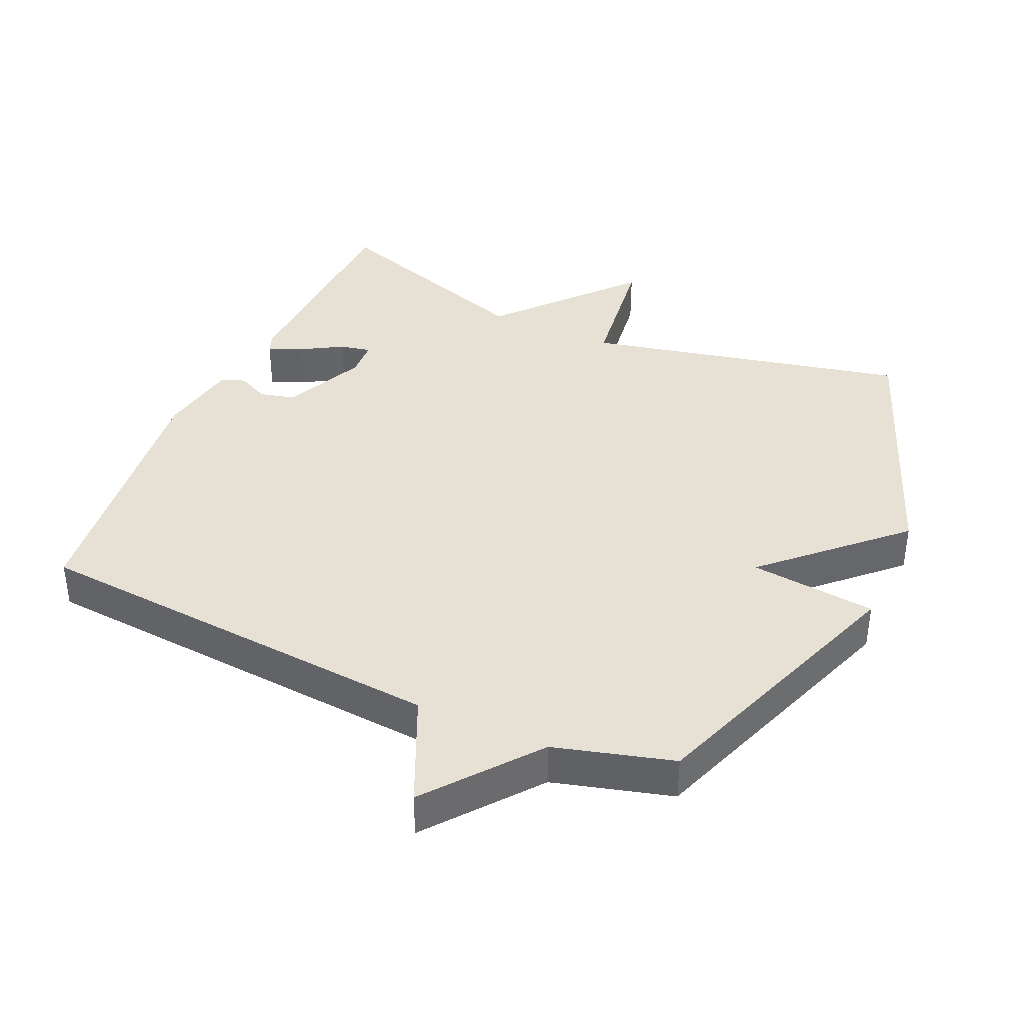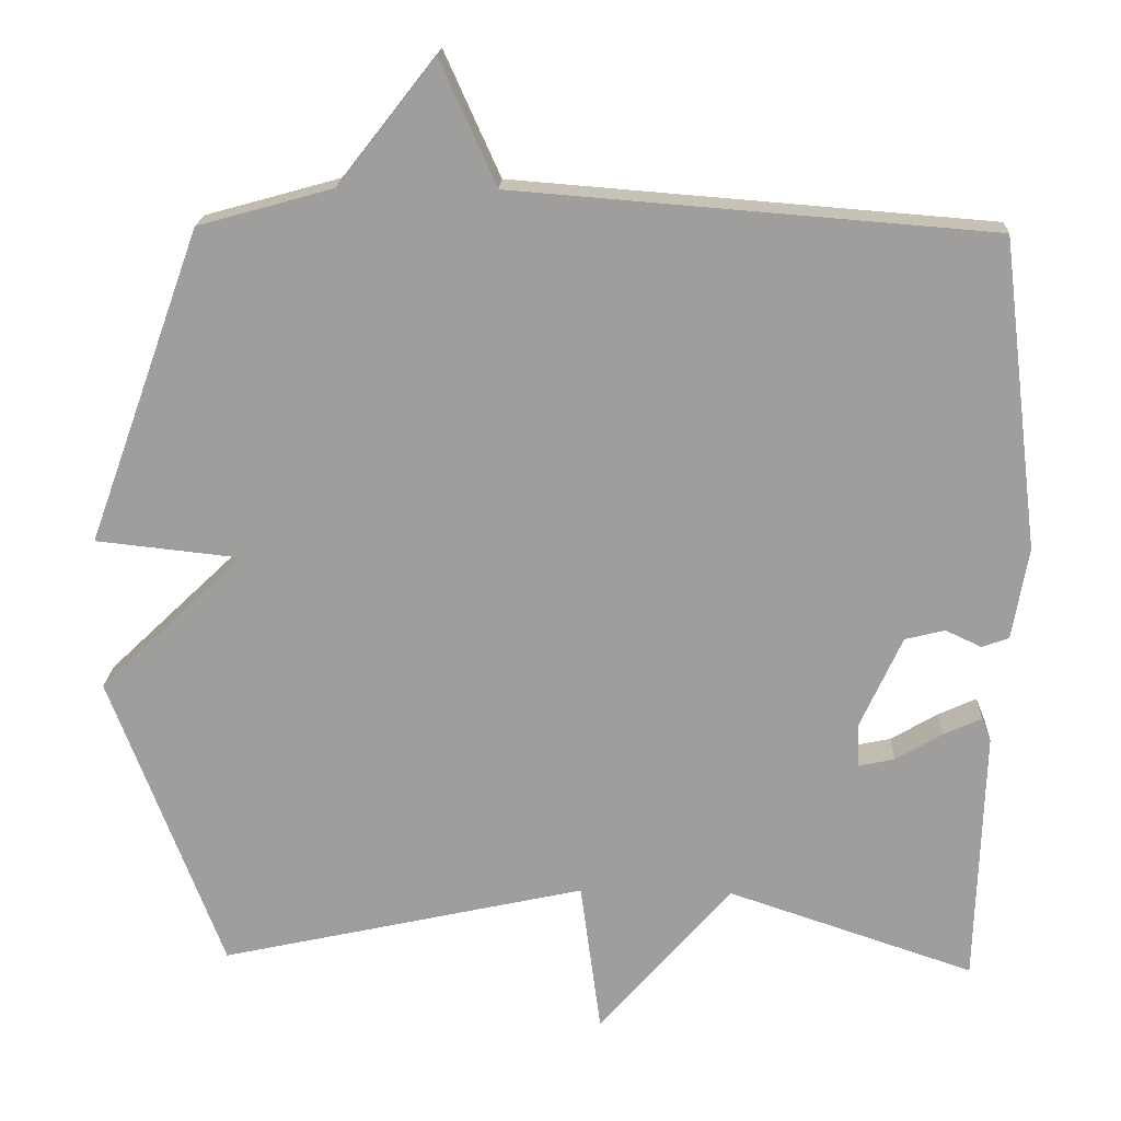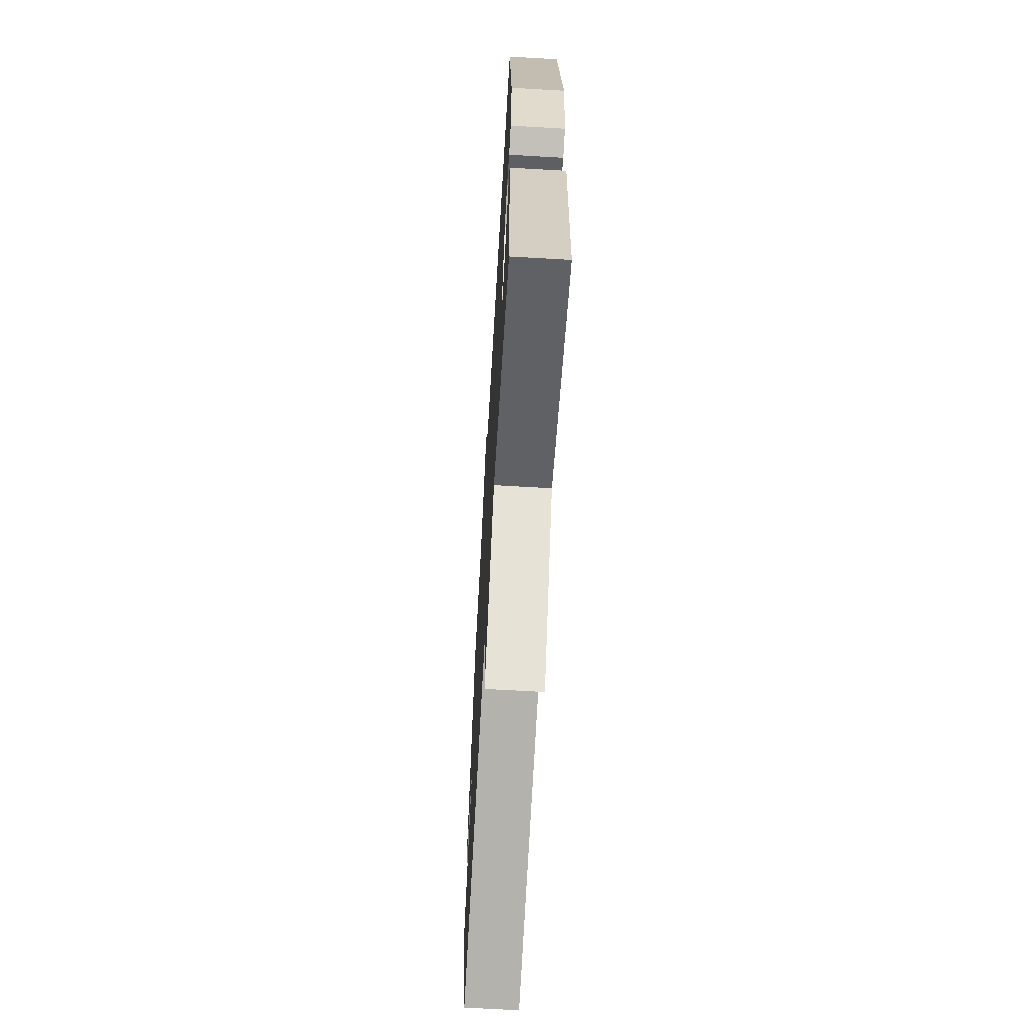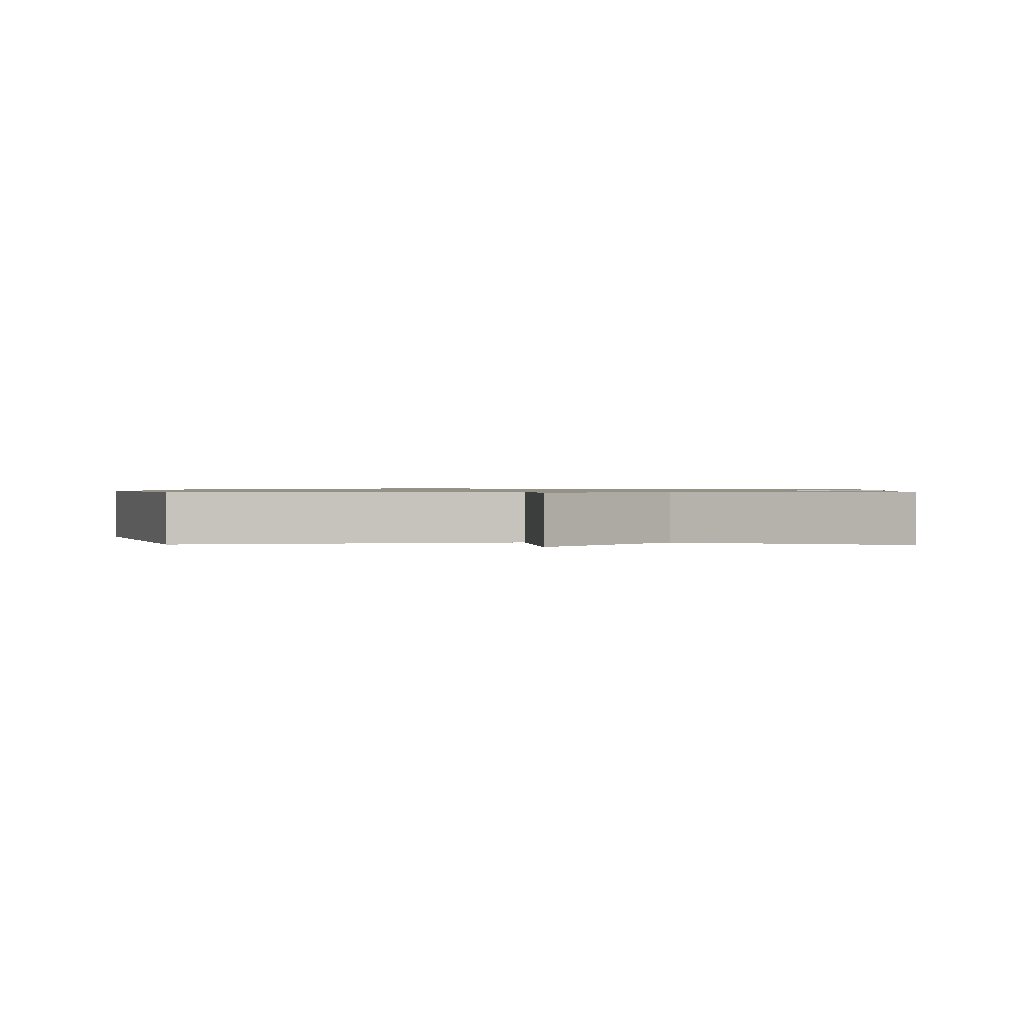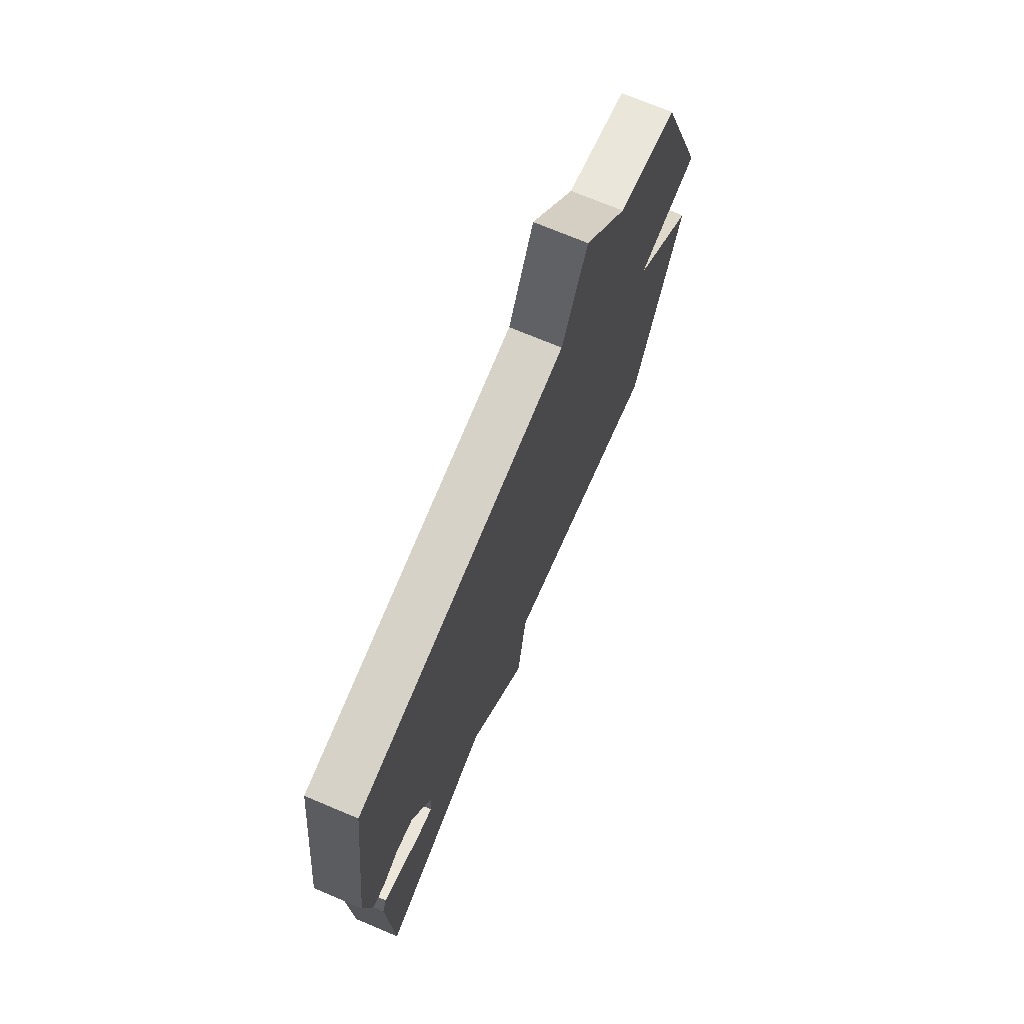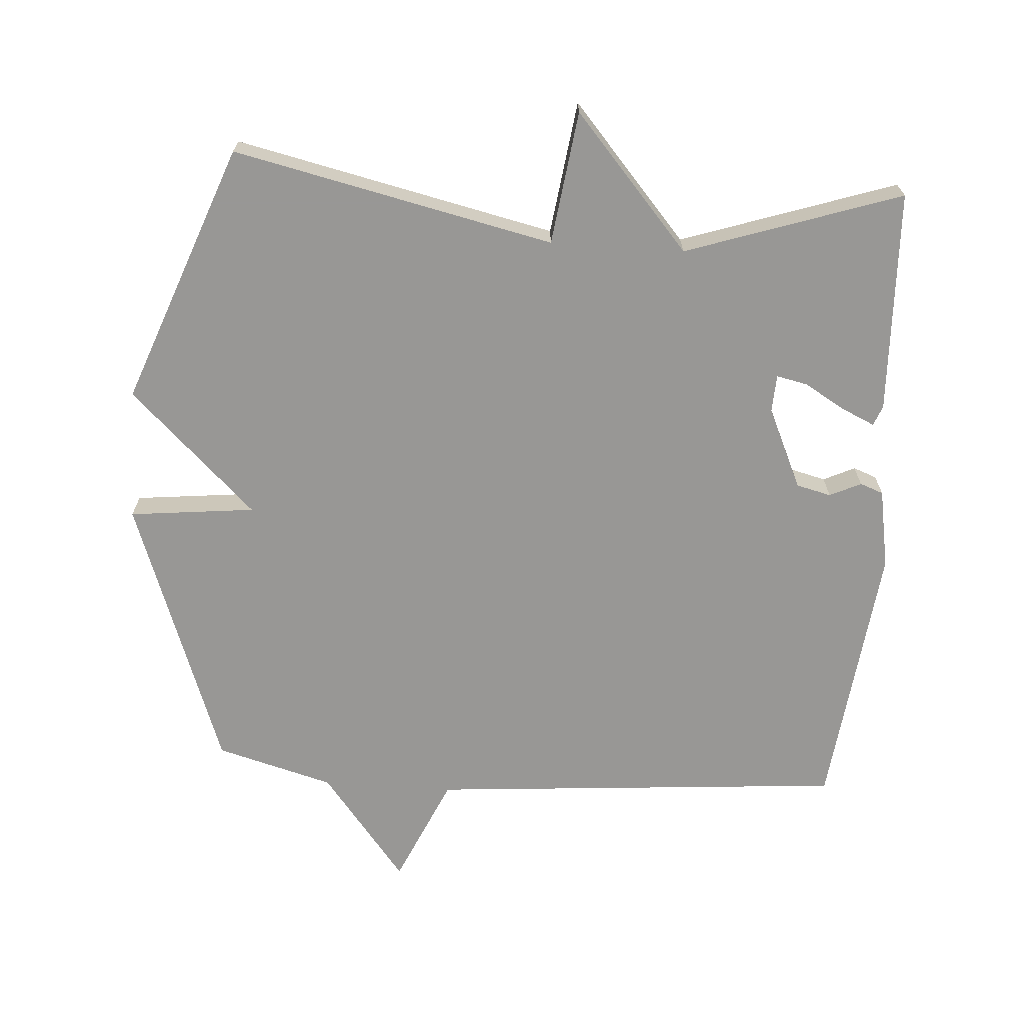
<metadata>
{"format":"obj","ext":"obj","renderer":"f3d","projection":"perspective","resolution":1024,"background":"white","views":[{"elev":39.0,"azim":24.2,"up":"+Y"},{"elev":18.6,"azim":-177.5,"up":"+Z"},{"elev":-66.7,"azim":-93.3,"up":"+Z"},{"elev":0.9,"azim":-178.7,"up":"+Y"},{"elev":72.2,"azim":-67.2,"up":"+Z"},{"elev":-68.2,"azim":176.2,"up":"+Y"}]}
</metadata>
<code>
v -0.5 0.07 -0.5
v -0.511 0.07 -0.167
v -0.499 0.07 -0.137
v -0.449 0.07 -0.16
v -0.388 0.07 -0.196
v -0.342 0.07 -0.206
v -0.339 0.07 -0.15
v -0.394 0.07 -0.029
v -0.446 0.07 -0.016
v -0.493 0.07 -0.038
v -0.528 0.07 -0.025
v -0.549 0.07 0.095
v -0.5 0.07 0.5
v 0.124 0.07 0.549
v 0.197 0.07 0.711
v 0.324 0.07 0.549
v 0.5 0.07 0.5
v 0.648 0.07 0.089
v 0.46 0.07 0.069
v 0.648 0.07 -0.111
v 0.5 0.07 -0.5
v 0.021 0.07 -0.393
v -0.006 0.07 -0.592
v -0.179 0.07 -0.393
v -0.5 0 -0.5
v -0.511 0 -0.167
v -0.499 0 -0.137
v -0.449 0 -0.16
v -0.388 0 -0.196
v -0.342 0 -0.206
v -0.339 0 -0.15
v -0.394 0 -0.029
v -0.446 0 -0.016
v -0.493 0 -0.038
v -0.528 0 -0.025
v -0.549 0 0.095
v -0.5 0 0.5
v 0.124 0 0.549
v 0.197 0 0.711
v 0.324 0 0.549
v 0.5 0 0.5
v 0.648 0 0.089
v 0.46 0 0.069
v 0.648 0 -0.111
v 0.5 0 -0.5
v 0.021 0 -0.393
v -0.006 0 -0.592
v -0.179 0 -0.393
f 22 23 24
f 19 20 21 22
f 19 22 24
f 16 17 18 19
f 16 19 24
f 15 16 24
f 14 15 24
f 12 13 14
f 11 12 14
f 10 11 14
f 9 10 14
f 8 9 14
f 7 8 14 24
f 6 7 24
f 5 6 24 1
f 3 4 5
f 2 3 5
f 1 2 5
f 48 47 46
f 46 45 44 43
f 48 46 43
f 43 42 41 40
f 48 43 40
f 48 40 39
f 48 39 38
f 38 37 36
f 38 36 35
f 38 35 34
f 38 34 33
f 38 33 32
f 48 38 32 31
f 48 31 30
f 25 48 30 29
f 29 28 27
f 29 27 26
f 29 26 25
f 1 25 26 2
f 2 26 27 3
f 3 27 28 4
f 4 28 29 5
f 5 29 30 6
f 6 30 31 7
f 7 31 32 8
f 8 32 33 9
f 9 33 34 10
f 10 34 35 11
f 11 35 36 12
f 12 36 37 13
f 13 37 38 14
f 14 38 39 15
f 15 39 40 16
f 16 40 41 17
f 17 41 42 18
f 18 42 43 19
f 19 43 44 20
f 20 44 45 21
f 21 45 46 22
f 22 46 47 23
f 23 47 48 24
f 24 48 25 1

</code>
